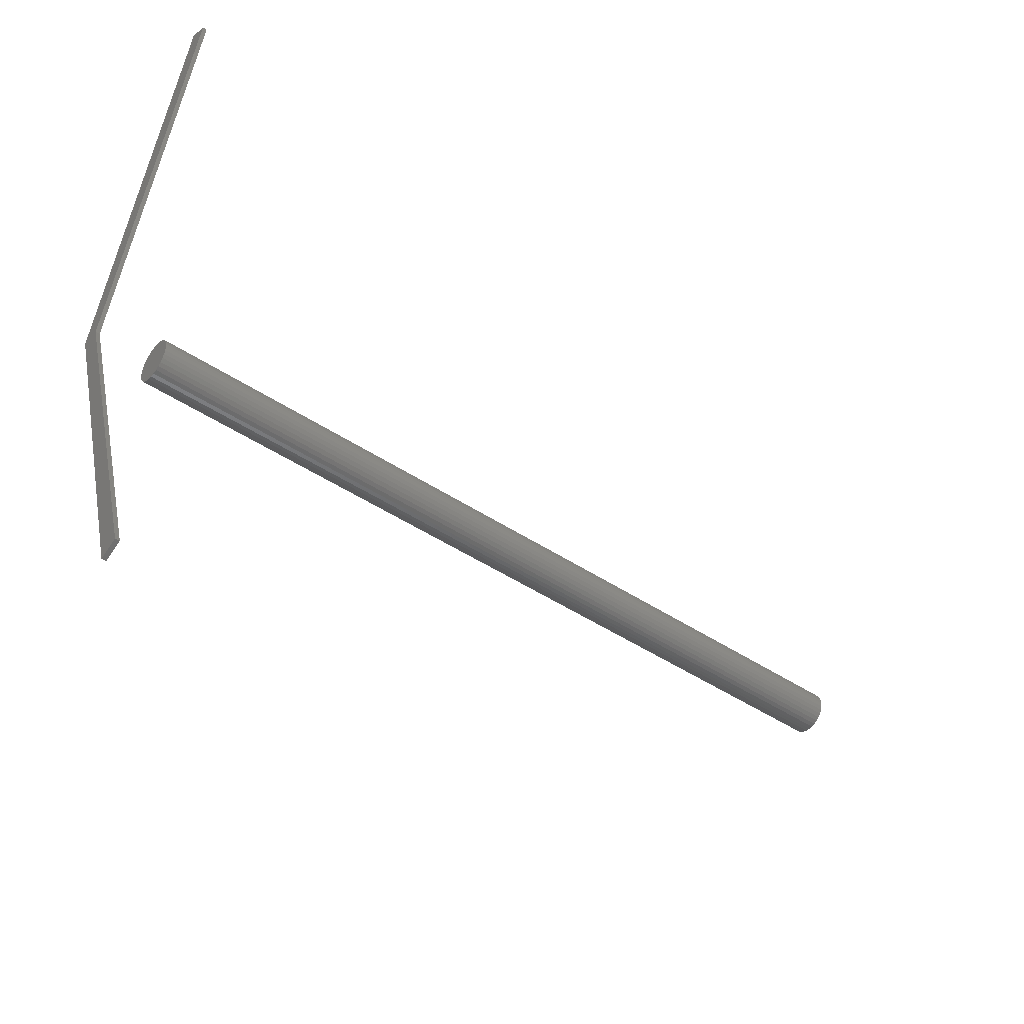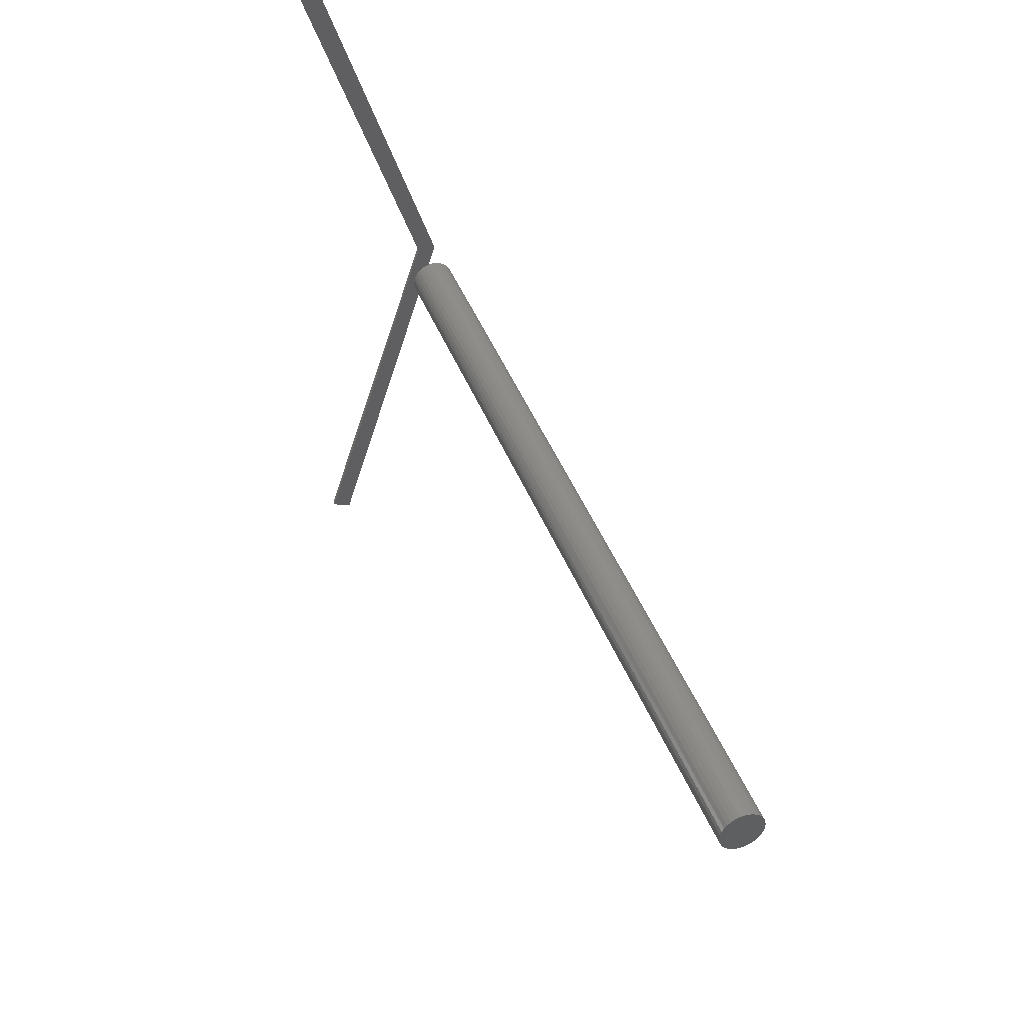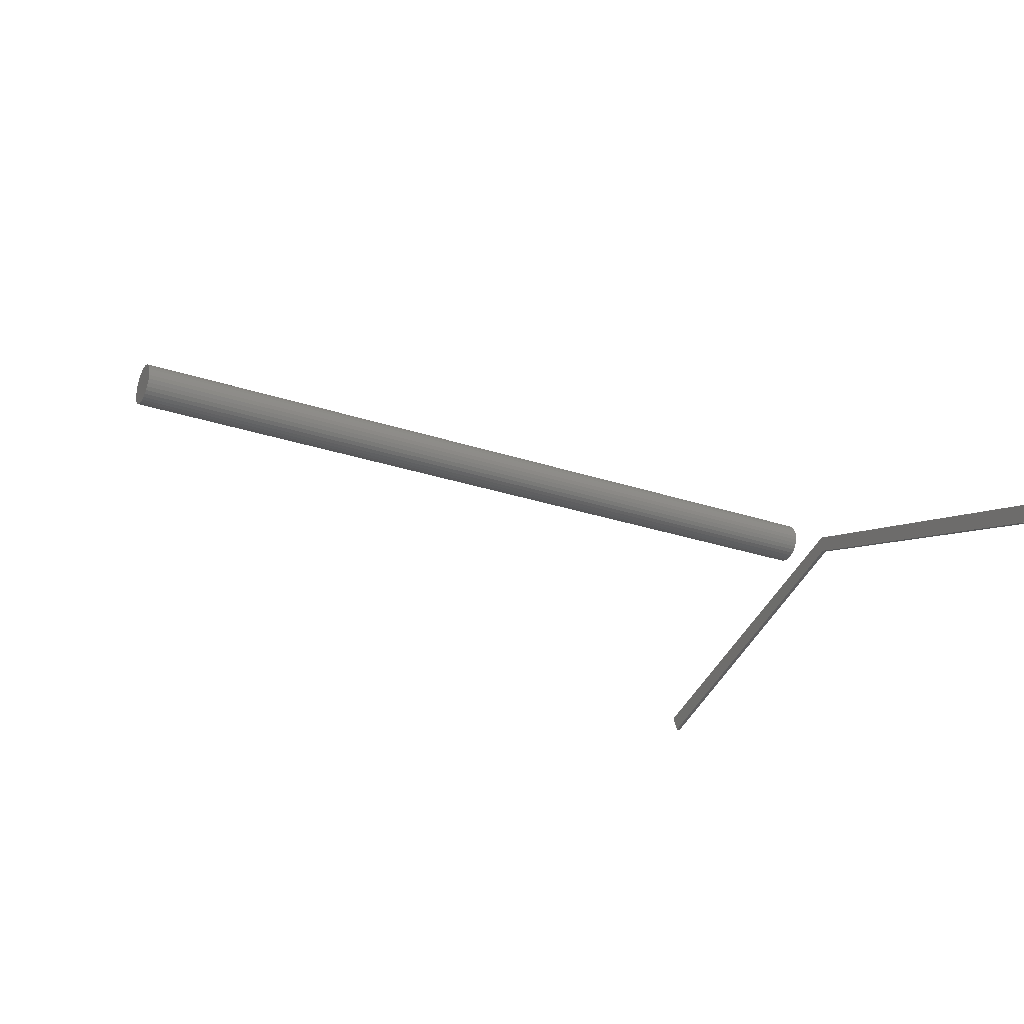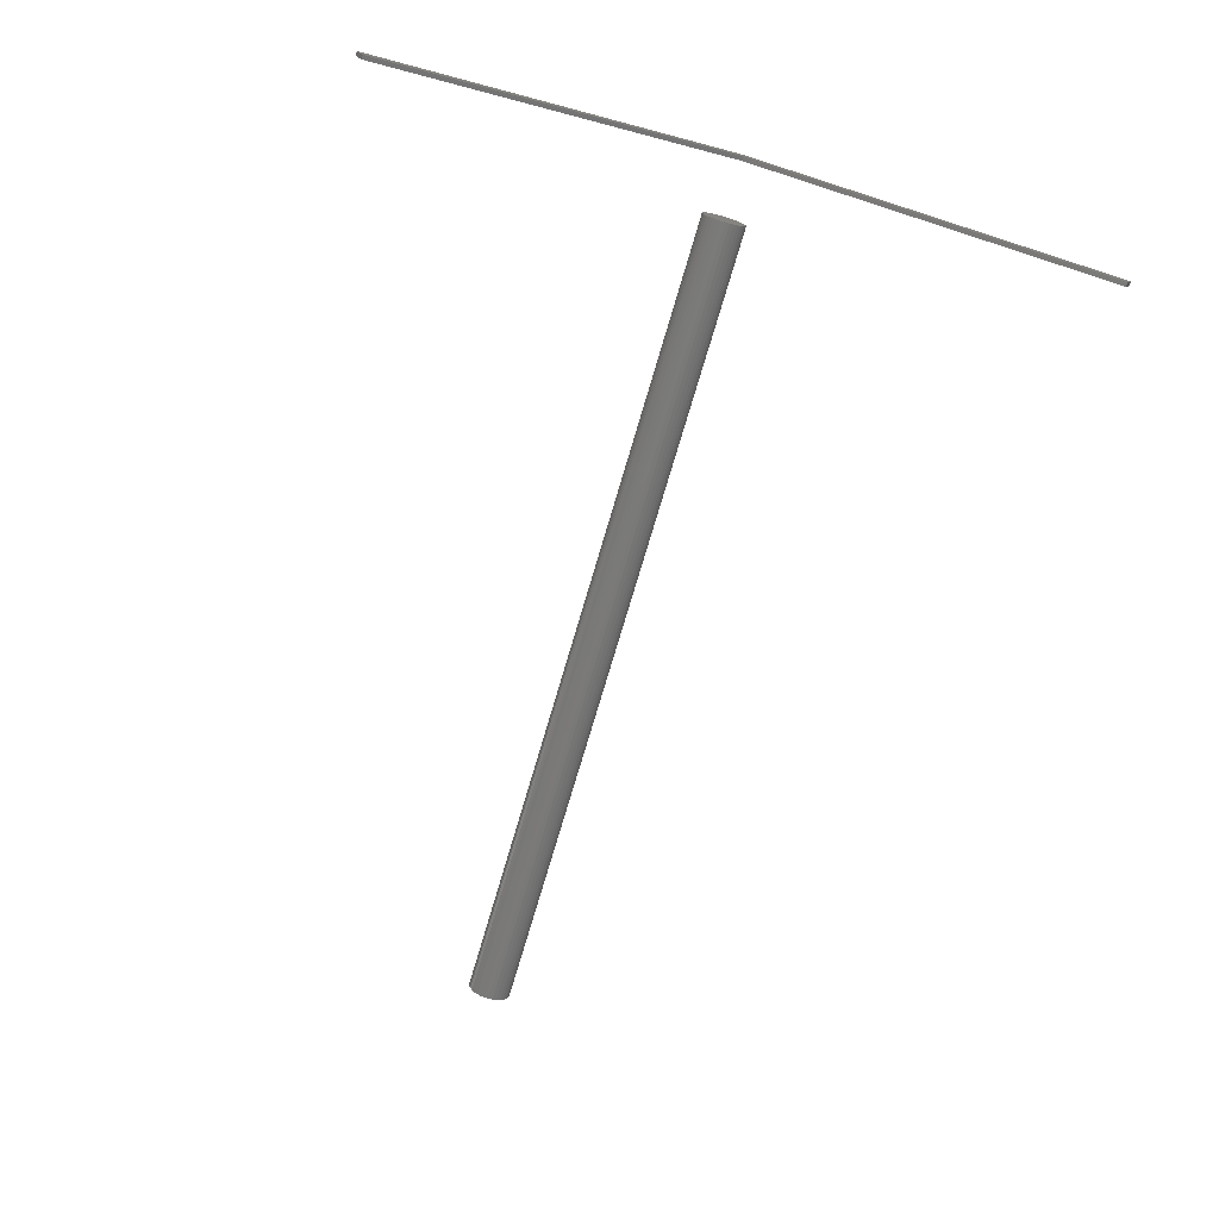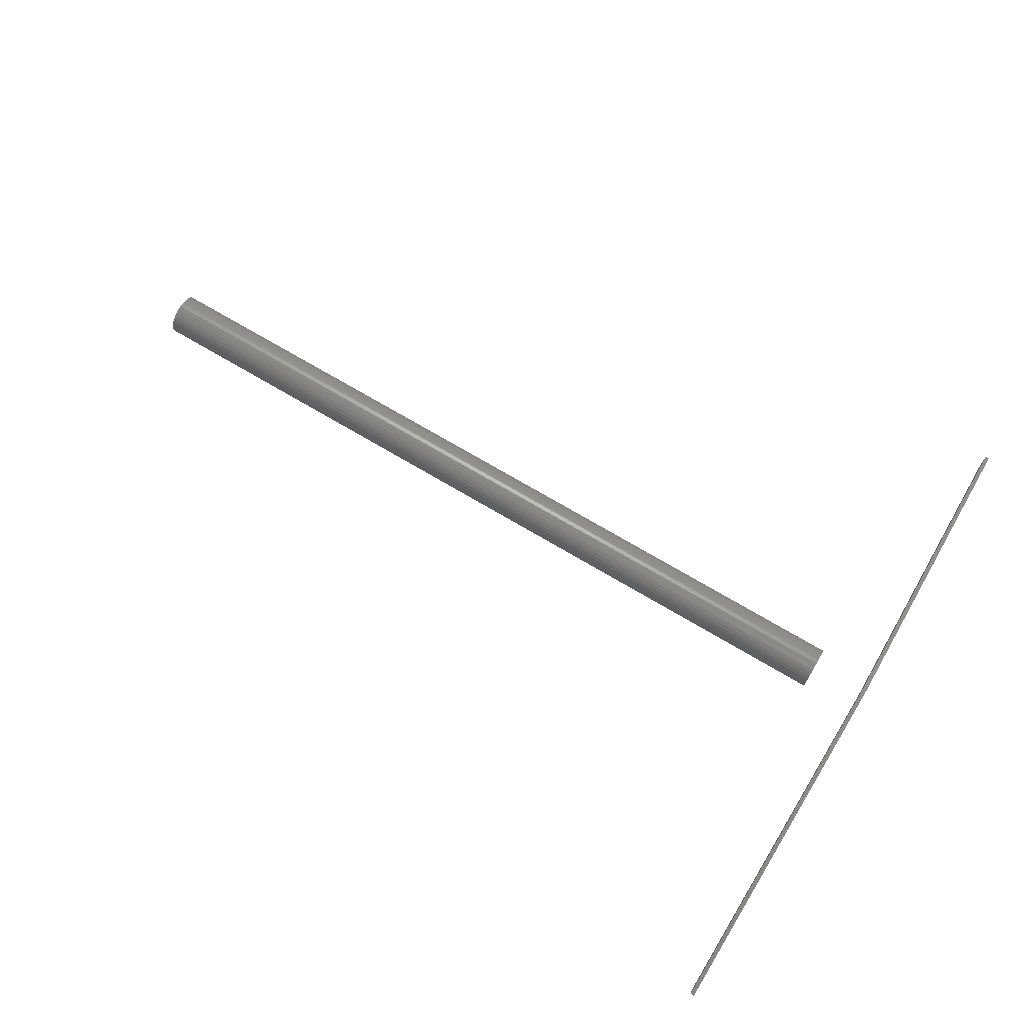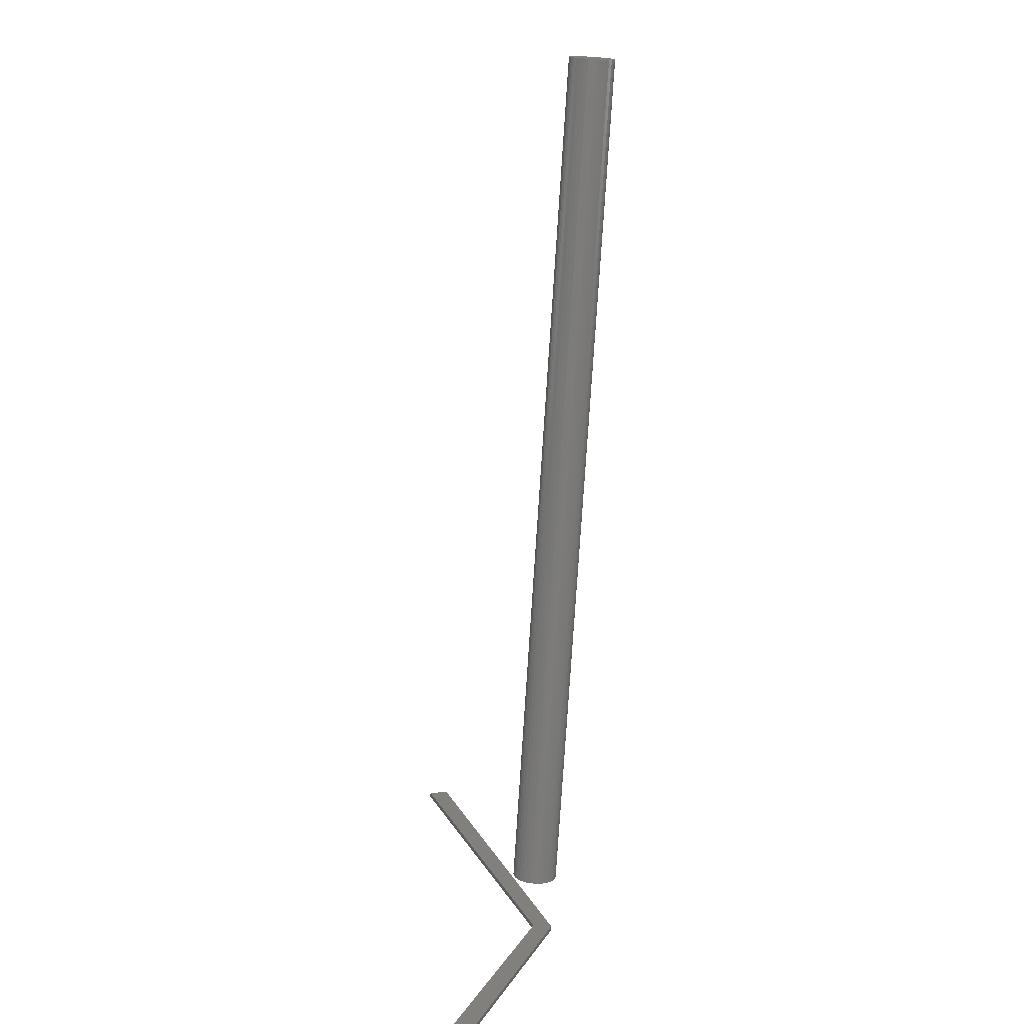
<metadata>
{"format":"stl","ext":"stl","renderer":"f3d","projection":"perspective","resolution":1024,"background":"white","views":[{"elev":-44.7,"azim":-38.0,"up":"+Z"},{"elev":43.3,"azim":69.8,"up":"+Z"},{"elev":-27.2,"azim":152.4,"up":"+Y"},{"elev":-73.2,"azim":-106.3,"up":"+Y"},{"elev":71.6,"azim":-149.3,"up":"+Y"},{"elev":-75.7,"azim":86.4,"up":"+Z"}]}
</metadata>
<code>
# stl→obj: 76 verts, 144 faces
v 0.75 0.0004112 0.03947
v 0.75 -0.00729 0.03872
v 0.75 -0.01469 0.03647
v 0.75 0.008112 0.03872
v 0.75 0.01552 0.03647
v 0.75 -0.02152 0.03282
v 0.75 0.02234 0.03282
v 0.75 -0.0275 0.02791
v 0.75 0.02832 0.02791
v 0.75 -0.03241 0.02193
v 0.75 0.03323 0.02193
v 0.75 -0.03606 0.01511
v 0.75 0.03688 0.01511
v 0.75 -0.0383 0.007701
v 0.75 0.03913 0.007701
v 0.75 0.03913 -0.007701
v 0.75 -0.03606 -0.01511
v 0.75 0.03688 -0.01511
v 0.75 -0.03241 -0.02193
v 0.75 0.03323 -0.02193
v 0.75 -0.0275 -0.02791
v 0.75 0.02832 -0.02791
v 0.75 -0.02152 -0.03282
v 0.75 0.02234 -0.03282
v 0.75 -0.01469 -0.03647
v 0.75 0.01552 -0.03647
v 0.75 -0.00729 -0.03872
v 0.75 0.0004112 -0.03947
v 0.75 0.008112 -0.03872
v 0.75 0.03988 -4.834e-18
v 0.75 -0.03906 4.834e-18
v 0.75 -0.0383 -0.007701
v -0.75 -0.01469 0.03647
v -0.75 -0.00729 0.03872
v -0.75 0.0004112 0.03947
v -0.75 0.008112 0.03872
v -0.75 0.01552 0.03647
v -0.75 -0.02152 0.03282
v -0.75 0.02234 0.03282
v -0.75 -0.0275 0.02791
v -0.75 0.02832 0.02791
v -0.75 -0.03241 0.02193
v -0.75 0.03323 0.02193
v -0.75 -0.03606 0.01511
v -0.75 0.03688 0.01511
v -0.75 -0.0383 0.007701
v -0.75 0.03913 0.007701
v -0.75 0.03688 -0.01511
v -0.75 -0.03606 -0.01511
v -0.75 0.03913 -0.007701
v -0.75 -0.03241 -0.02193
v -0.75 0.03323 -0.02193
v -0.75 -0.0275 -0.02791
v -0.75 0.02832 -0.02791
v -0.75 -0.02152 -0.03282
v -0.75 0.02234 -0.03282
v -0.75 -0.01469 -0.03647
v -0.75 0.01552 -0.03647
v -0.75 -0.00729 -0.03872
v -0.75 0.0004112 -0.03947
v -0.75 0.008112 -0.03872
v -0.75 -0.0383 -0.007701
v -0.75 -0.03906 4.834e-18
v -0.75 0.03988 -4.834e-18
v -0.8594 -0.2109 0.6406
v -0.8594 0.004852 -2.22e-16
v -0.8516 -0.2109 0.6406
v -0.8516 0.004852 -1.413e-16
v -0.8594 0.03857 -1.11e-16
v -0.8594 -0.1772 0.6541
v -0.8516 0.03857 -2.056e-16
v -0.8516 -0.1772 0.6541
v -0.8594 -0.2109 -0.6406
v -0.8594 -0.1772 -0.6541
v -0.8516 -0.2109 -0.6406
v -0.8516 -0.1772 -0.6541
f 1 2 3
f 4 1 3
f 4 3 5
f 5 3 6
f 5 6 7
f 7 6 8
f 7 8 9
f 9 8 10
f 9 10 11
f 11 10 12
f 11 12 13
f 13 12 14
f 13 14 15
f 16 17 18
f 18 17 19
f 18 19 20
f 20 19 21
f 20 21 22
f 22 21 23
f 22 23 24
f 24 23 25
f 24 25 26
f 26 25 27
f 26 27 28
f 26 28 29
f 15 14 30
f 30 14 31
f 30 31 16
f 16 31 32
f 16 32 17
f 33 34 35
f 33 35 36
f 37 33 36
f 38 33 37
f 39 38 37
f 40 38 39
f 41 40 39
f 42 40 41
f 43 42 41
f 44 42 43
f 45 44 43
f 46 44 45
f 47 46 45
f 48 49 50
f 51 49 48
f 52 51 48
f 53 51 52
f 54 53 52
f 55 53 54
f 56 55 54
f 57 55 56
f 58 57 56
f 59 57 58
f 60 59 58
f 61 60 58
f 49 62 50
f 50 62 63
f 50 63 64
f 64 63 46
f 64 46 47
f 64 30 50
f 50 30 16
f 50 16 48
f 48 16 18
f 48 18 52
f 52 18 20
f 52 20 54
f 54 20 22
f 54 22 56
f 56 22 24
f 56 24 58
f 58 24 26
f 58 26 61
f 61 26 29
f 61 29 60
f 60 29 28
f 60 28 59
f 59 28 27
f 59 27 57
f 57 27 25
f 57 25 55
f 55 25 23
f 55 23 53
f 53 23 21
f 53 21 51
f 51 21 19
f 51 19 49
f 49 19 17
f 49 17 62
f 62 17 32
f 62 32 63
f 63 32 31
f 63 31 46
f 46 31 14
f 46 14 44
f 44 14 12
f 44 12 42
f 42 12 10
f 42 10 40
f 40 10 8
f 40 8 38
f 38 8 6
f 38 6 33
f 33 6 3
f 33 3 34
f 34 3 2
f 34 2 35
f 35 2 1
f 35 1 36
f 36 1 4
f 36 4 37
f 37 4 5
f 37 5 39
f 39 5 7
f 39 7 41
f 41 7 9
f 41 9 43
f 43 9 11
f 43 11 45
f 45 11 13
f 45 13 47
f 47 13 15
f 47 15 64
f 64 15 30
f 65 66 67
f 67 66 68
f 69 70 71
f 71 70 72
f 70 65 72
f 72 65 67
f 73 74 75
f 75 74 76
f 74 69 76
f 76 69 71
f 66 73 68
f 68 73 75
f 72 67 71
f 71 67 68
f 71 68 76
f 76 68 75
f 70 69 65
f 65 69 66
f 69 74 66
f 66 74 73

</code>
